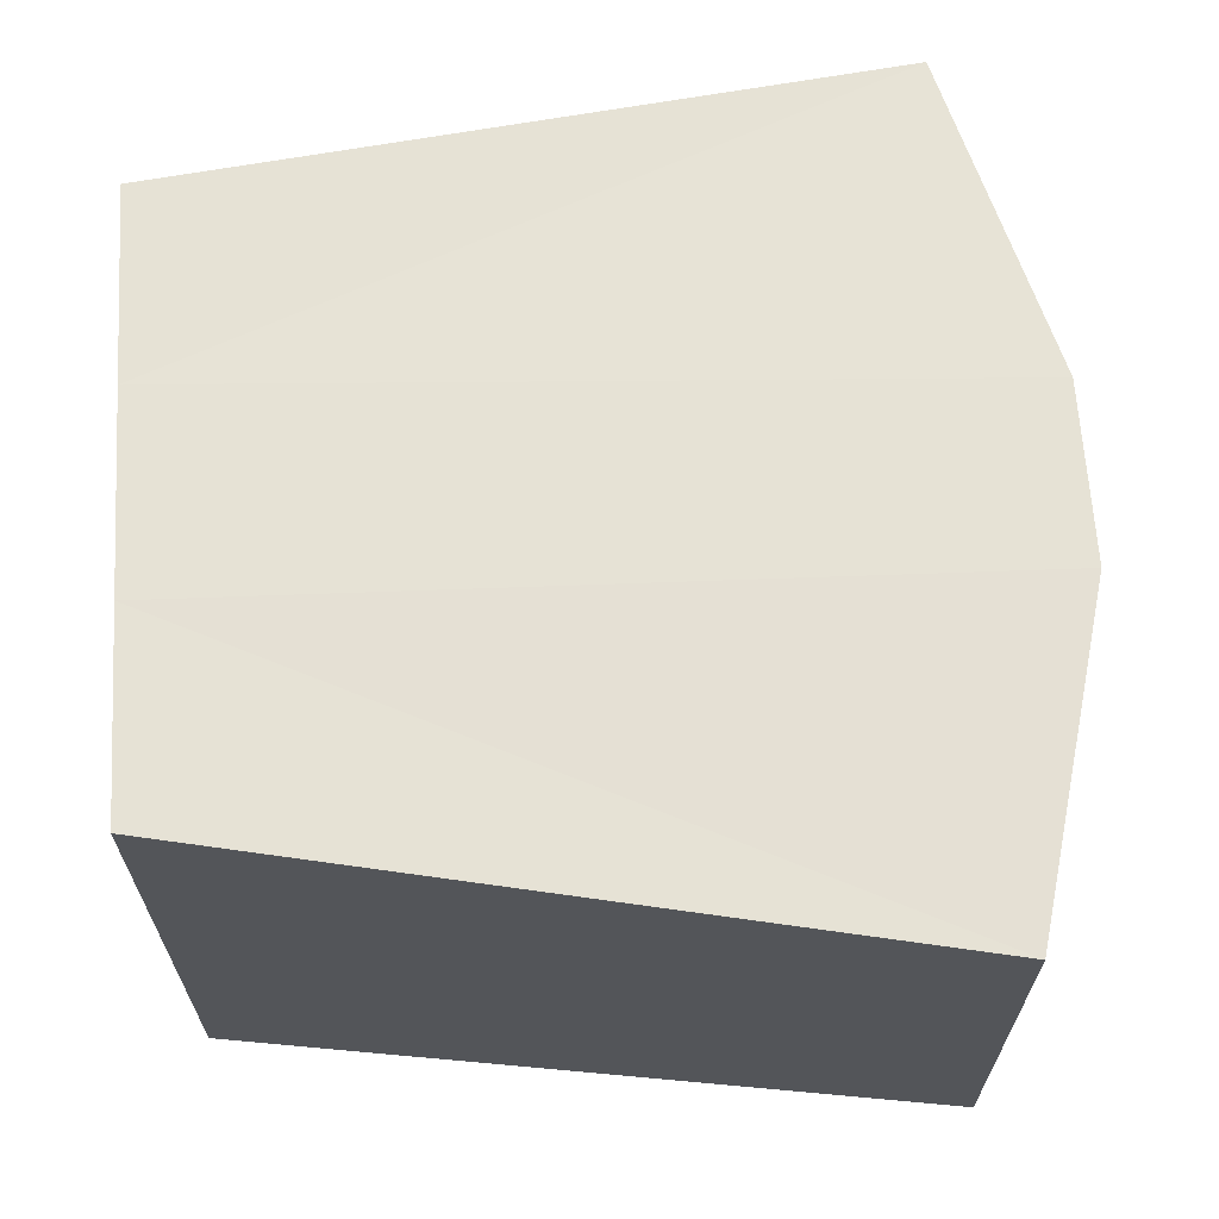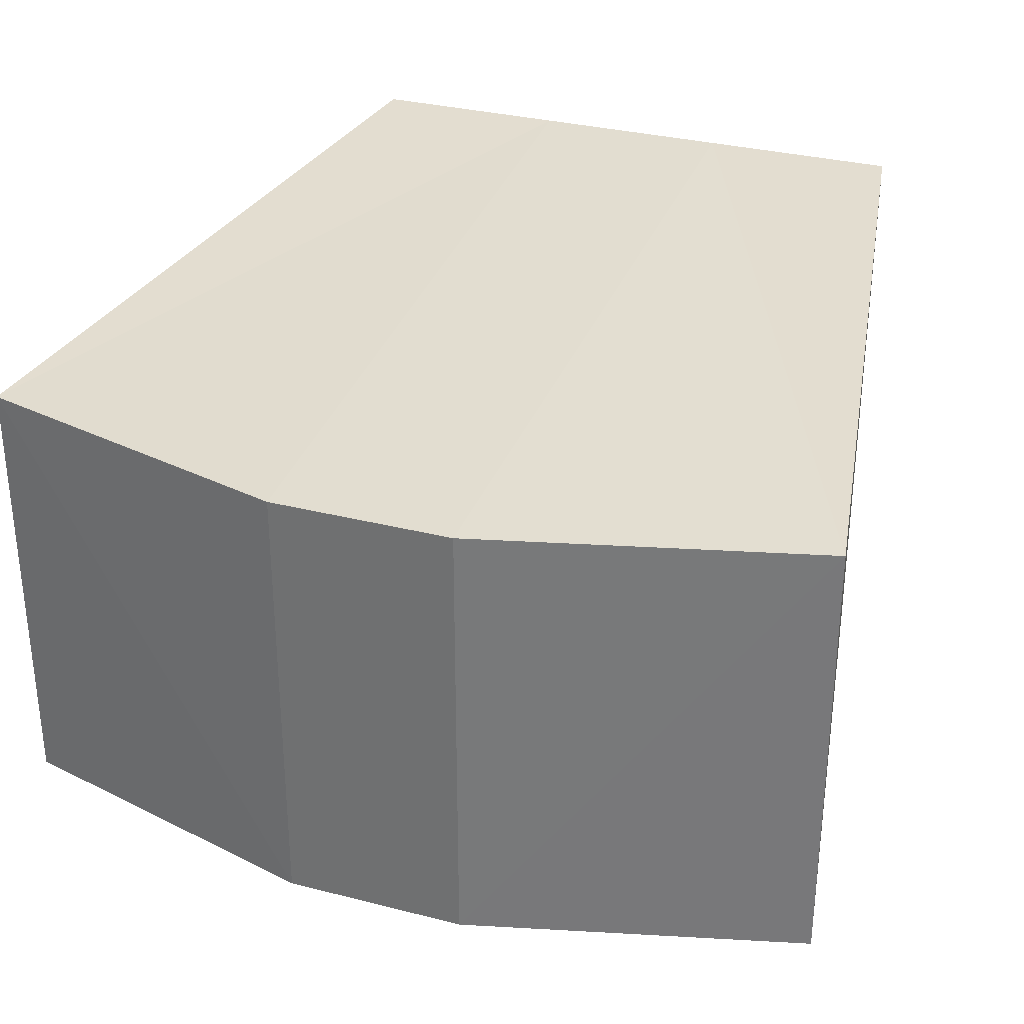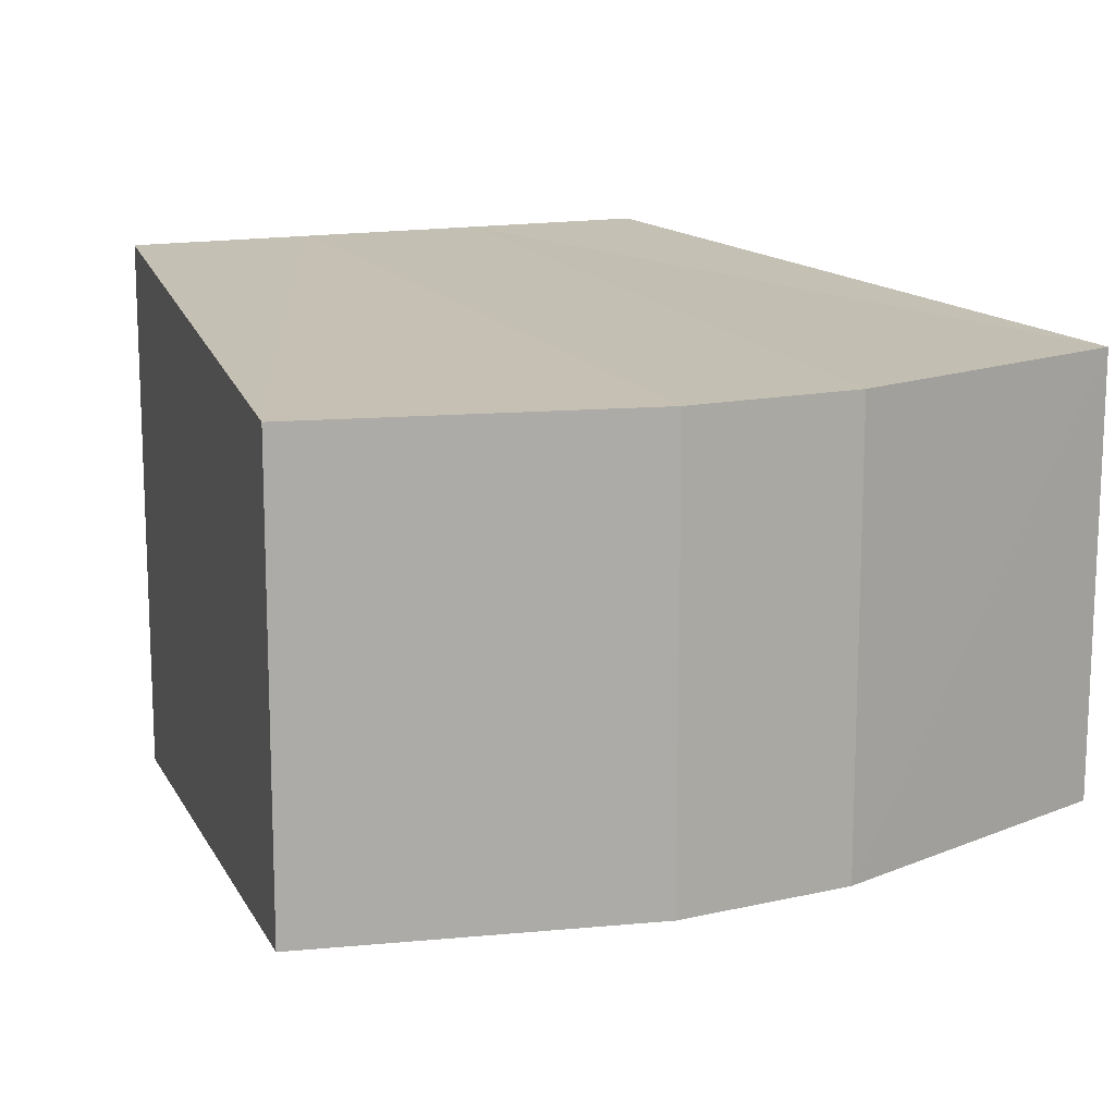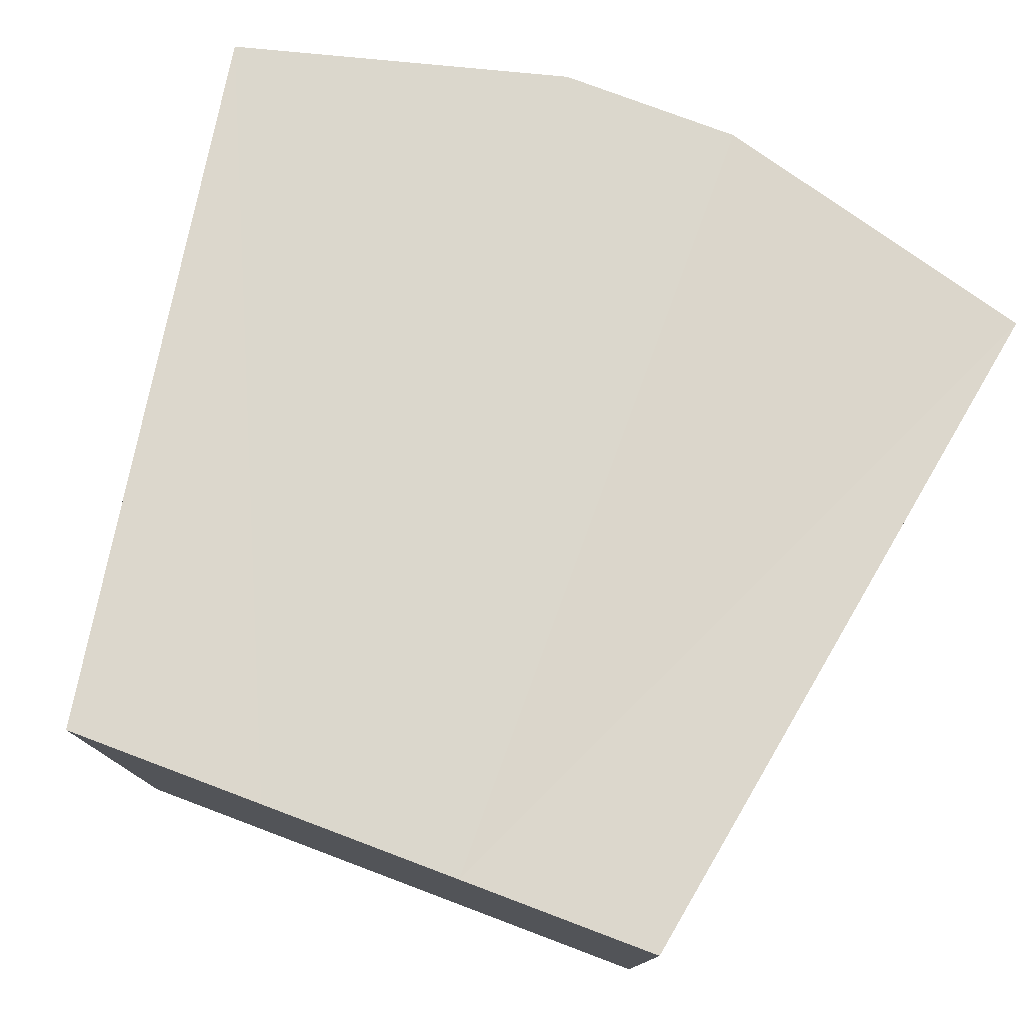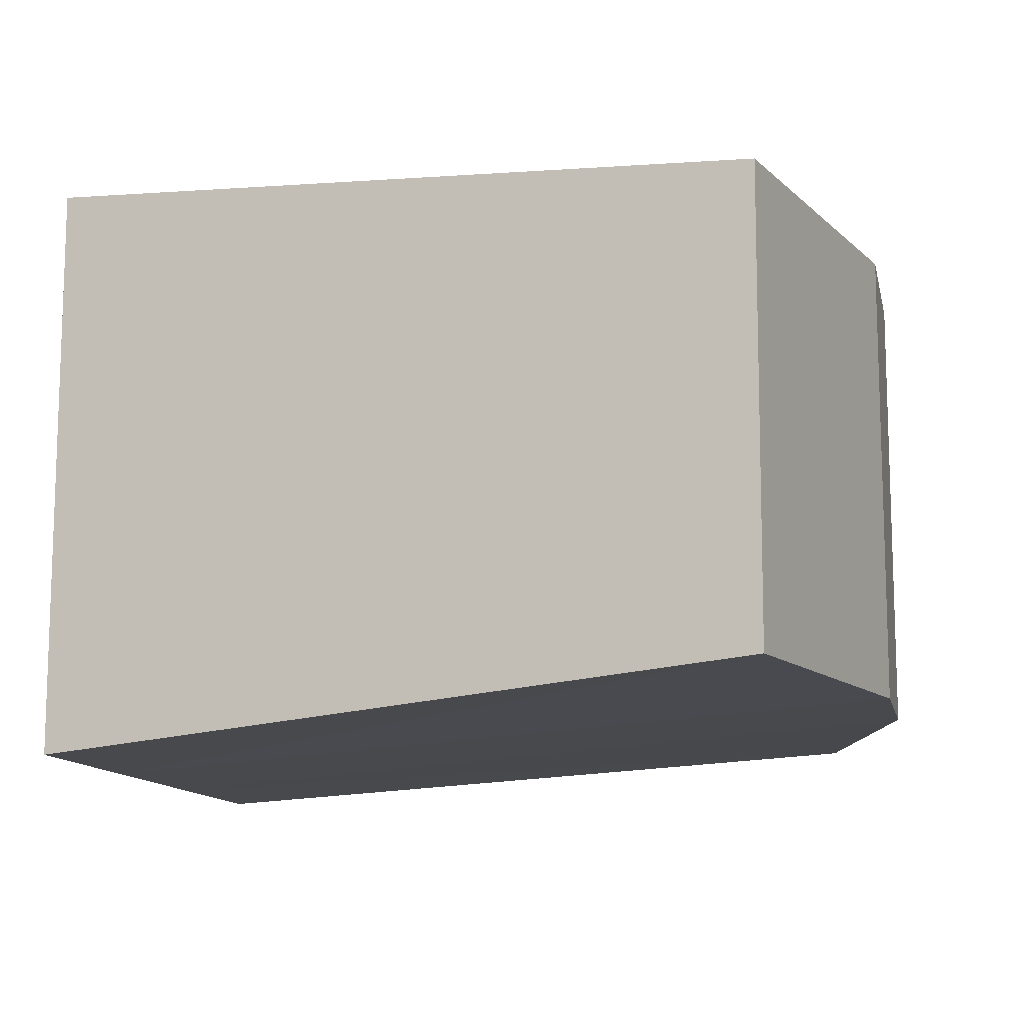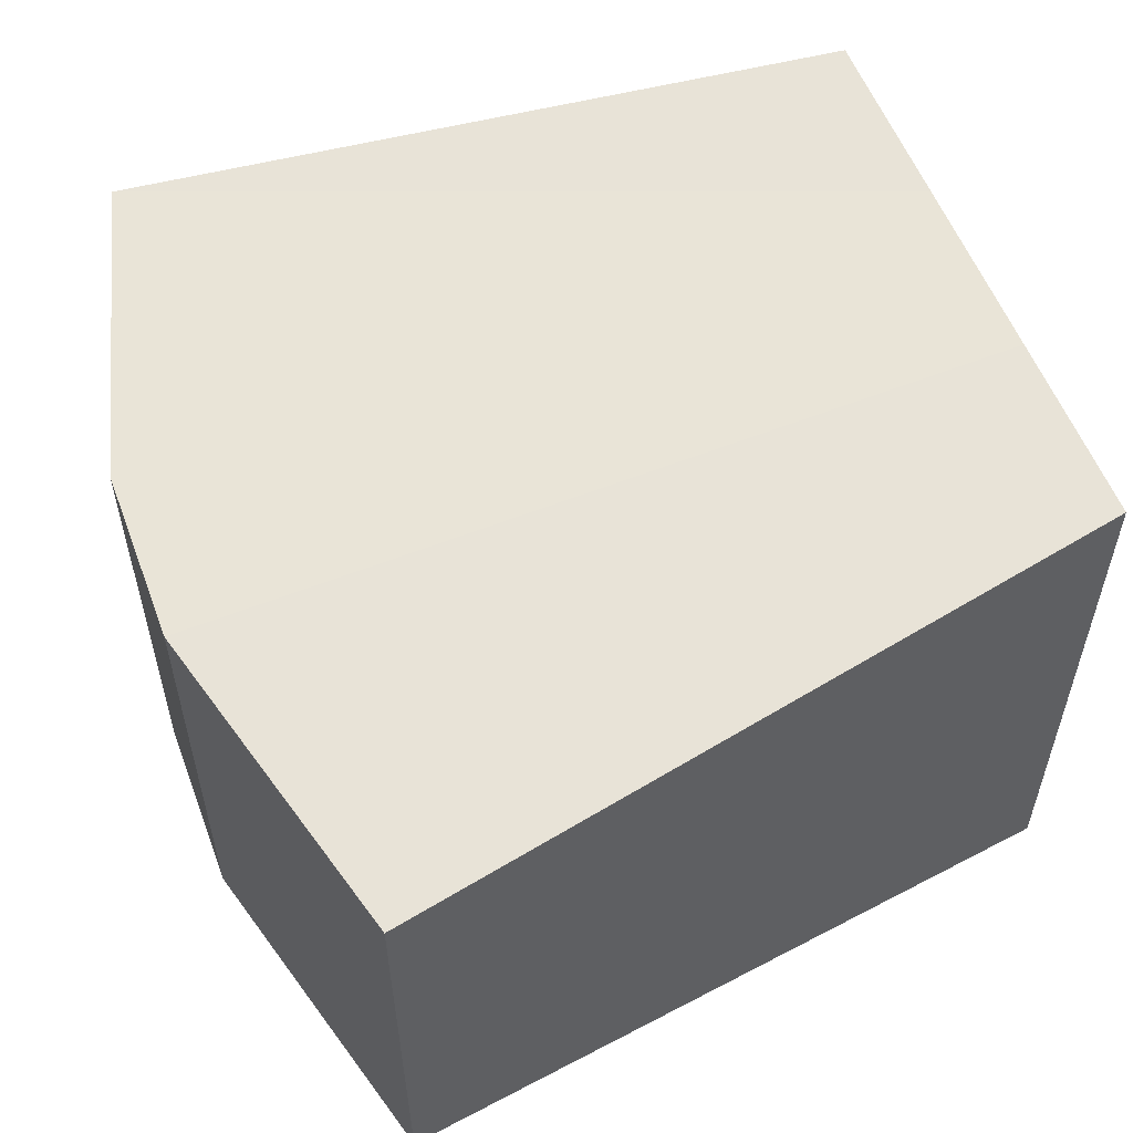
<metadata>
{"format":"obj","ext":"obj","renderer":"f3d","projection":"perspective","resolution":1024,"background":"white","views":[{"elev":65.3,"azim":86.5,"up":"+Z"},{"elev":31.7,"azim":-160.1,"up":"+Z"},{"elev":13.7,"azim":153.0,"up":"+Z"},{"elev":77.6,"azim":20.6,"up":"+Z"},{"elev":-11.9,"azim":101.9,"up":"+Z"},{"elev":55.9,"azim":-110.5,"up":"+Z"}]}
</metadata>
<code>
o Cube_Cube.001
v -0.853 0.1452 0.4464
v -1.217 2.204 0.2754
v -0.853 0.1452 -1.193
v -1.217 2.199 -1.022
v 0.853 0.1452 0.4464
v 1.217 2.204 0.2754
v 0.853 0.1452 -1.193
v 1.217 2.199 -1.022
v 0.2843 0.1452 -1.193
v -0.2843 0.1452 -1.193
v -0.2601 2.461 -1.022
v 0.2601 2.461 -1.022
v -0.2843 0.1452 0.4464
v 0.2843 0.1452 0.4464
v 0.2601 2.461 0.2754
v -0.2601 2.461 0.2754
f 1 4 3
f 9 8 7
f 8 5 7
f 13 2 1
f 7 14 9
f 11 2 16
f 12 6 8
f 11 15 12
f 10 1 3
f 9 13 10
f 6 14 5
f 15 13 14
f 4 10 3
f 11 9 10
f 1 2 4
f 9 12 8
f 8 6 5
f 13 16 2
f 7 5 14
f 11 4 2
f 12 15 6
f 11 16 15
f 10 13 1
f 9 14 13
f 6 15 14
f 15 16 13
f 4 11 10
f 11 12 9

</code>
